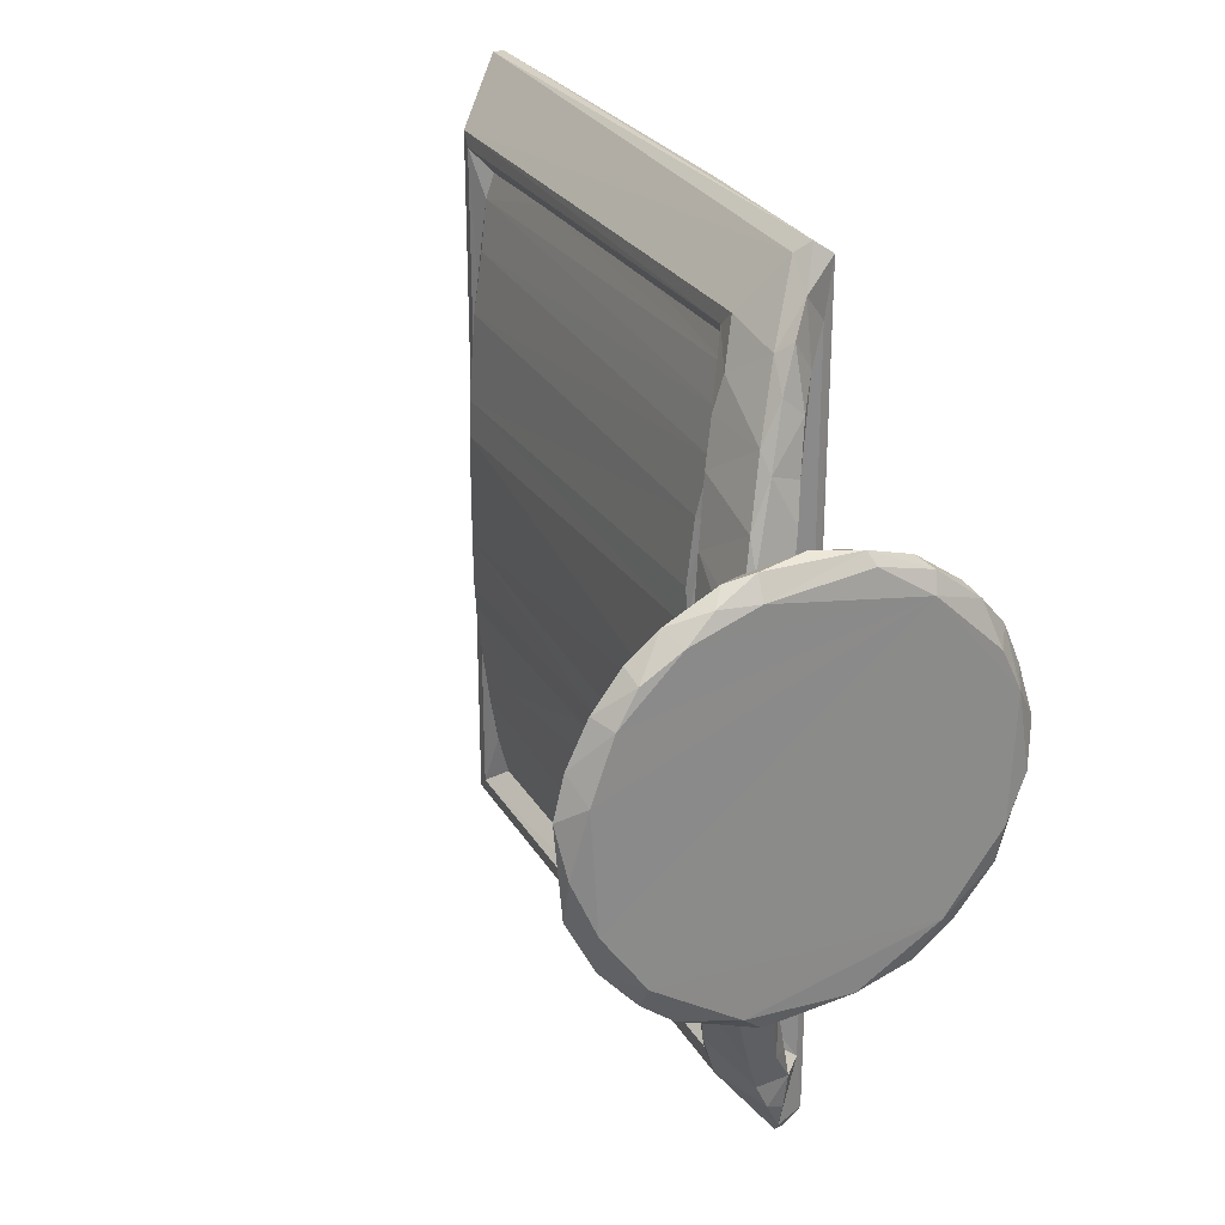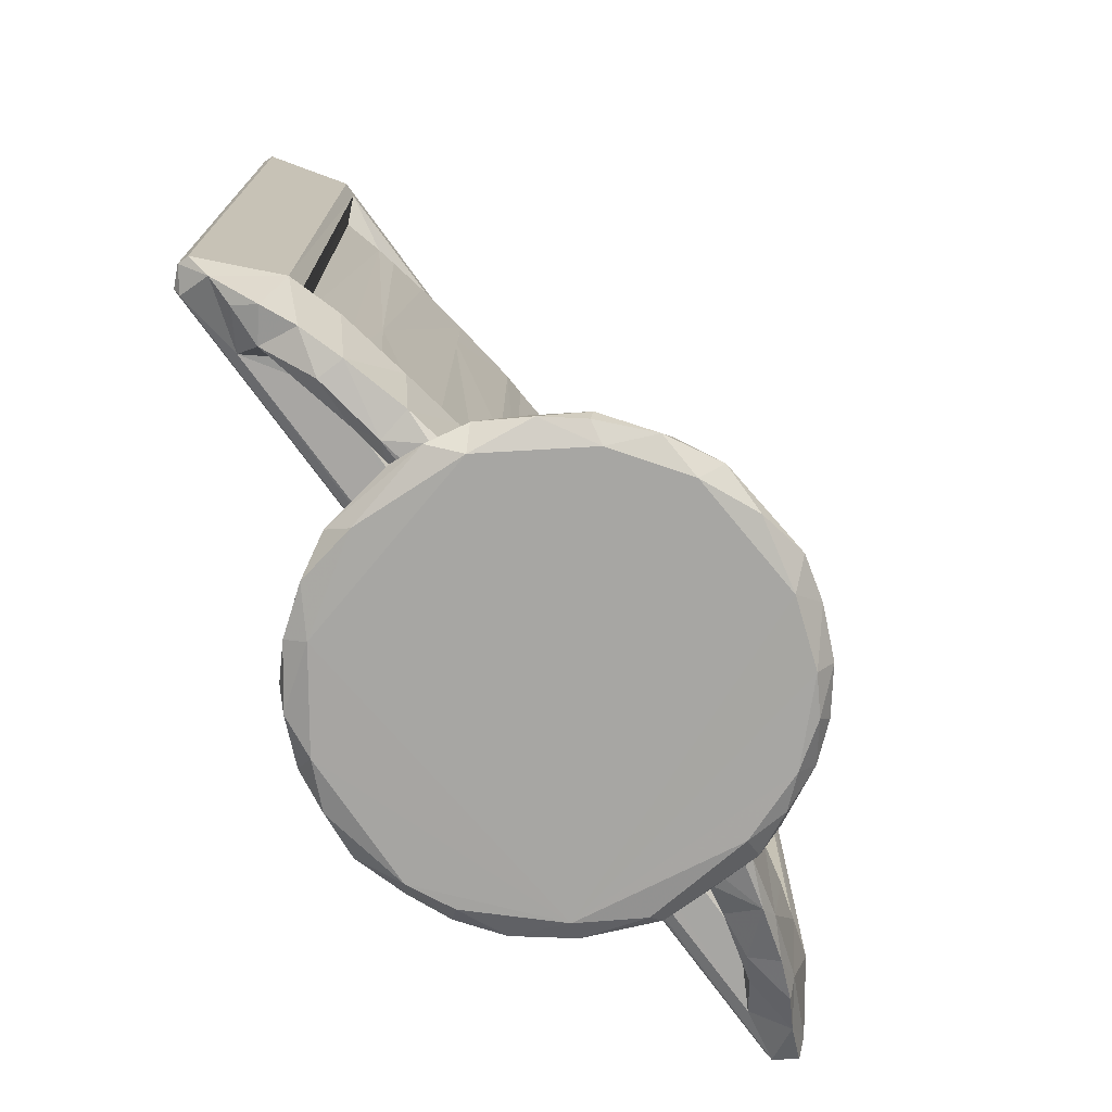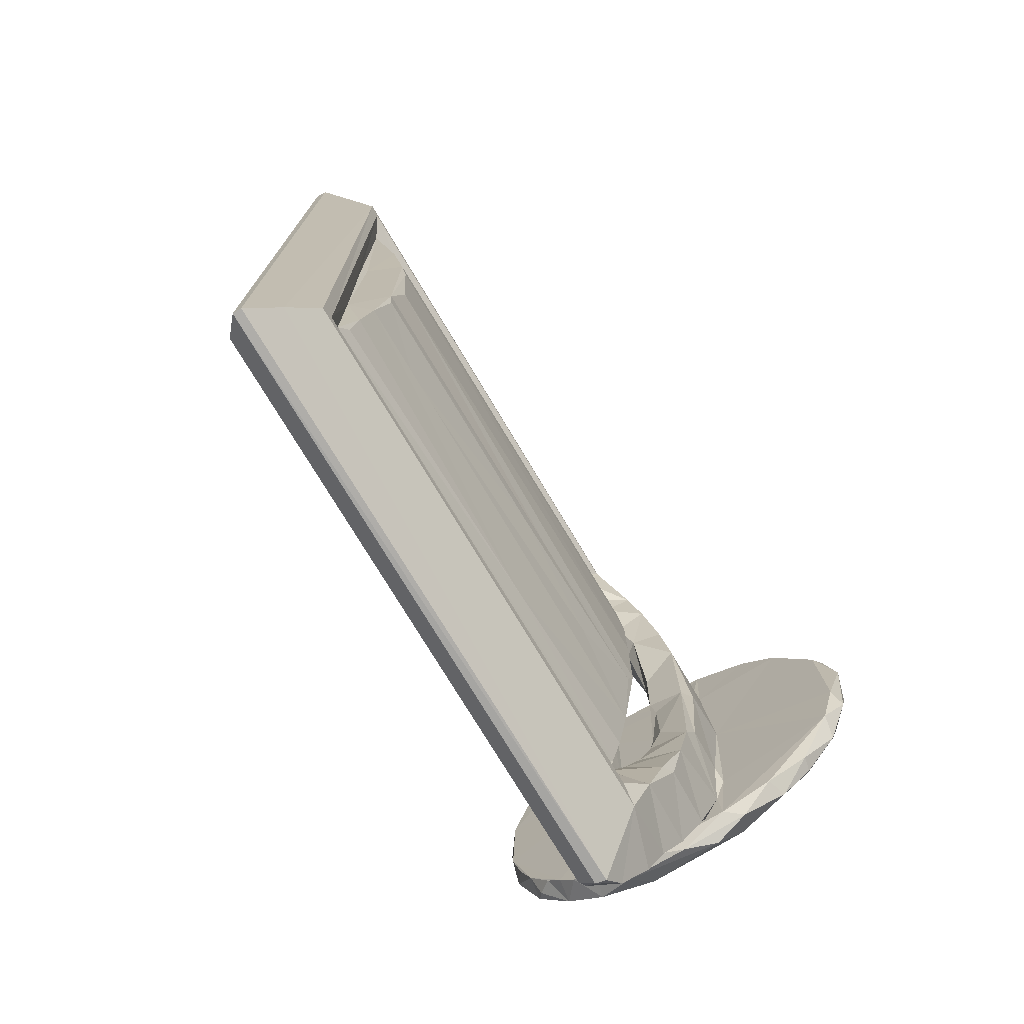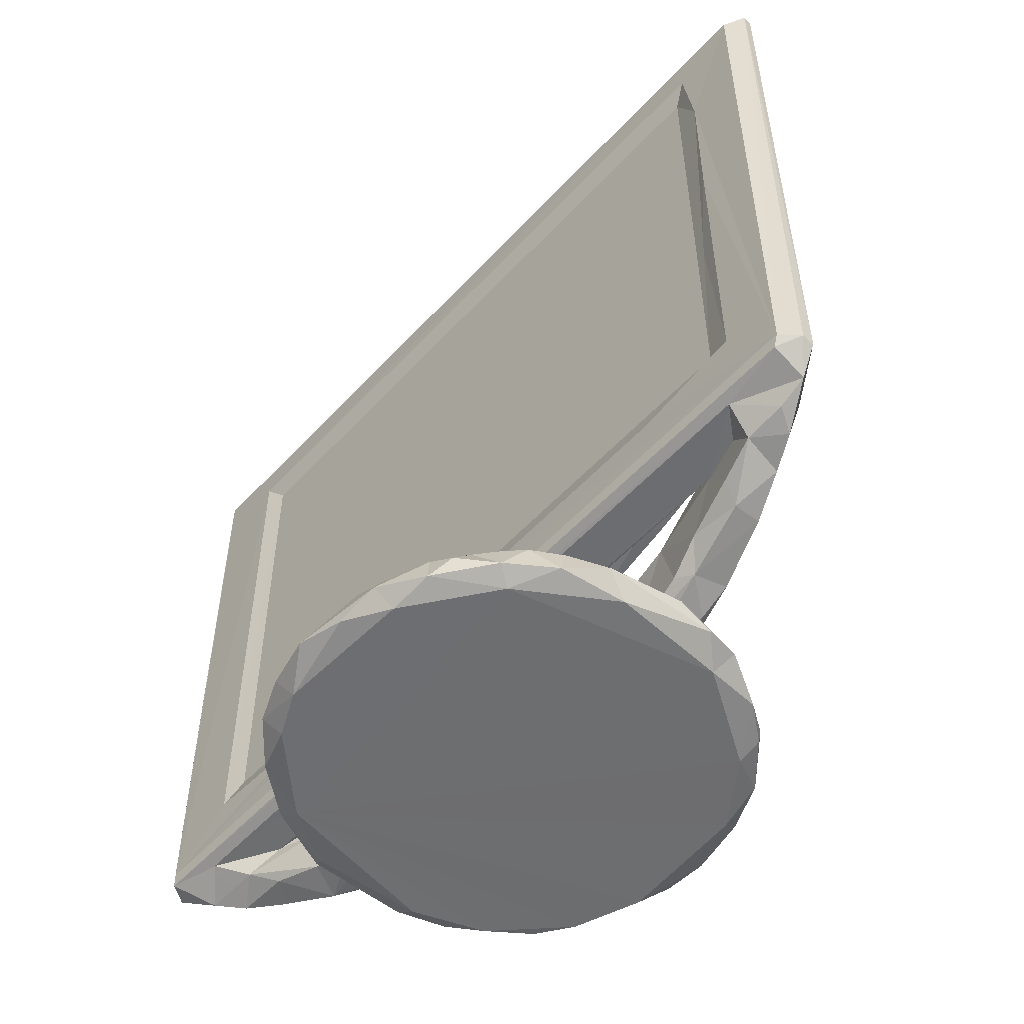
<metadata>
{"format":"obj","ext":"obj","renderer":"f3d","projection":"perspective","resolution":1024,"background":"white","views":[{"elev":26.8,"azim":155.2,"up":"+Y"},{"elev":-74.1,"azim":36.0,"up":"+Z"},{"elev":-74.8,"azim":30.9,"up":"+Y"},{"elev":-54.2,"azim":-41.5,"up":"+Z"}]}
</metadata>
<code>
v -0.03551 -0.3532 -0.348
v -0.04757 -0.3983 -0.3368
v -0.01622 -0.3459 -0.3662
v -0.004222 -0.393 -0.3468
v 0.01451 -0.3468 -0.3647
v -0.04757 -0.4753 -0.3193
v -0.05591 -0.4995 -0.2968
v -0.08408 -0.4748 -0.3017
v -0.08719 -0.4821 -0.2909
v -0.06878 -0.4991 -0.2941
v -0.07367 -0.4011 -0.3075
v -0.04617 -0.4426 -0.3303
v -0.02226 -0.4291 -0.3397
v 0.002019 -0.4278 -0.2651
v -0.08679 -0.4193 -0.2262
v -0.04126 -0.3741 -0.3087
v -0.08621 -0.3042 -0.2454
v -0.02598 -0.3256 -0.3073
v 0.02121 -0.3713 -0.2732
v -0.07922 -0.3902 -0.2168
v -0.08145 -0.4008 -0.01856
v 0.002677 -0.4096 -0.2416
v -0.01894 -0.3867 -0.2195
v -0.01022 -0.3642 -0.2403
v -0.01891 -0.3302 -0.2491
v -0.00636 -0.3343 -0.2404
v -0.05647 -0.499 0.4404
v -0.02564 -0.4596 0.4151
v -0.06675 -0.4998 0.4403
v -0.08695 -0.4823 0.4185
v -0.07921 -0.3881 0.3518
v 0.002816 -0.4093 0.3755
v -0.0187 -0.3877 0.3494
v -0.00831 -0.3419 0.3555
v -0.08678 -0.4187 0.1151
v 0.002712 -0.4243 0.3902
v -0.1742 -0.1808 -0.4326
v -0.1548 -0.1682 -0.4442
v -0.2171 -0.1238 -0.4345
v -0.2204 -0.07743 -0.4438
v -0.2419 -0.07178 -0.4236
v -0.213 -0.1194 -0.405
v -0.2282 -0.08251 -0.4057
v -0.206 -0.1469 -0.419
v -0.1889 -0.1534 -0.4055
v -0.1701 -0.1741 -0.4043
v -0.2455 -0.02601 -0.4364
v -0.2254 0.0716 -0.4435
v -0.2389 -0.04113 -0.4041
v -0.2532 0.0285 -0.4258
v -0.2357 0.05715 -0.4043
v -0.1277 -0.2153 -0.4344
v -0.05907 -0.2297 -0.4427
v -0.151 -0.1941 -0.4046
v -0.119 -0.2132 -0.4047
v -0.08442 -0.2391 -0.4206
v -0.05488 -0.2346 -0.4041
v -0.01913 -0.2918 -0.3613
v 1.9e-05 -0.2699 -0.3878
v -0.008638 -0.2504 -0.3816
v 0.065 -0.224 -0.4441
v 0.03654 -0.2512 -0.4292
v -0.002783 -0.252 -0.4153
v 0.0588 -0.2329 -0.4041
v 0.004469 -0.1726 -0.4034
v -0.1235 0.1939 -0.4441
v 0.01347 0.07207 -0.404
v 0.01349 -0.07329 -0.4037
v -0.07131 0.424 -0.308
v -0.01852 -0.3068 -0.2907
v -0.01845 -0.3071 -0.2694
v -0.00678 -0.2889 -0.2713
v -0.001781 -0.2292 -0.3105
v 0.006806 -0.2458 -0.2888
v -0.01604 -0.303 -0.2403
v 0.004449 -0.2902 -0.2418
v -0.01781 -0.3048 -0.172
v -0.08621 -0.1554 -0.2454
v -0.0792 0.3736 -0.2161
v -0.0185 0.05702 -0.1727
v 0.000656 -0.3061 -0.01871
v 0.001452 -0.2007 -0.1669
v -0.08632 0.001205 -0.2458
v -0.0837 0.4846 -0.3019
v -0.03254 0.3549 -0.308
v -0.01969 0.3012 -0.2982
v -0.01874 0.1608 -0.1747
v -0.07921 0.3738 0.3512
v 0.01339 -0.08619 -0.1691
v 0.01746 0.06326 -0.1711
v -0.08612 -0.4193 0.2829
v -0.0867 -0.4065 0.3776
v 0.001973 0.4273 0.3914
v -0.002 -0.3202 0.3438
v 0.006479 -0.2761 0.3423
v -0.008178 -0.1969 0.3555
v -0.00338 0.06117 0.3515
v -0.0868 0.3971 0.3782
v -0.08587 0.4813 0.4209
v 0.002957 0.4105 0.3785
v -0.007321 0.03647 0.3582
v -0.05498 0.4986 0.4395
v -0.202 0.1199 -0.4434
v -0.2377 0.08751 -0.4189
v -0.1163 0.2137 -0.4041
v -0.2175 0.1343 -0.4197
v -0.1818 0.174 -0.432
v -0.2156 0.1164 -0.405
v -0.1704 0.187 -0.4141
v 0.05638 0.2229 -0.4441
v 0.02582 0.1908 -0.4044
v 0.006102 0.1672 -0.399
v -0.1286 0.2152 -0.4328
v -0.06205 0.2339 -0.4394
v -0.116 0.225 -0.414
v -0.05544 0.2477 -0.4294
v -0.04811 0.239 -0.4045
v -0.002882 0.2527 -0.4166
v 0.06685 0.2335 -0.4045
v -0.01015 0.2597 -0.3828
v -0.002436 0.2208 -0.3921
v -0.01607 0.3 -0.3084
v -0.0188 0.2994 -0.3685
v 0.01709 0.3132 -0.3794
v -0.02873 0.3555 -0.3552
v -0.04674 0.3885 -0.3319
v -0.003621 0.3778 -0.3576
v -0.08707 0.4797 -0.2905
v -0.08642 0.1378 -0.2458
v -0.0187 0.3308 -0.2503
v -0.01833 0.3084 -0.2329
v -0.08603 0.2661 -0.2446
v 0.01163 0.1101 -0.1724
v 0.005178 0.2 -0.1716
v -0.01704 0.2548 -0.1742
v -0.01887 0.3063 -0.1823
v -0.01114 0.2927 -0.2789
v -0.002363 0.3006 -0.2678
v 0.005757 0.2503 -0.2874
v -0.006577 0.2628 -0.2429
v 0.008754 0.277 -0.2432
v -0.000888 0.3222 -0.2425
v -0.004241 0.2526 -0.1831
v -0.01076 0.3633 -0.2381
v 0.004123 0.2999 0.3421
v -0.007915 0.4101 -0.3306
v -0.08686 0.3979 -0.2395
v -0.04271 0.458 -0.3259
v 0.01735 0.3785 -0.2837
v -0.02297 0.4232 -0.3431
v 0.000716 0.4282 -0.2644
v -0.0171 0.3879 -0.2239
v 0.002401 0.4111 -0.2456
v -0.01737 0.3876 -0.0589
v -0.06103 0.5002 -0.3015
v -0.04566 0.4877 -0.2912
v -0.08674 0.481 -0.114
v -0.0753 0.4944 -0.08546
v -0.008495 0.3559 0.3557
v -0.01735 0.3876 0.2192
v -0.08679 0.4812 0.02838
v 0.0171 0.229 0.3361
v -0.06802 0.4987 0.4398
v -0.07512 0.4946 0.1427
v -0.08674 0.4805 0.1522
v -0.01756 0.386 0.3523
v -0.08673 0.4809 0.2797
v 0.03669 -0.2777 -0.3832
v 0.03698 -0.2418 -0.3978
v 0.1666 -0.1589 -0.4441
v 0.02097 -0.1821 -0.4085
v 0.08084 -0.2409 -0.418
v 0.05536 -0.1917 -0.4032
v 0.05358 -0.2271 -0.31
v 0.06899 -0.1492 -0.4038
v 0.06271 -0.155 -0.3203
v 0.1327 -0.2133 -0.431
v 0.1707 -0.1831 -0.4322
v 0.1243 -0.2133 -0.4062
v 0.2185 -0.1189 -0.4047
v 0.1747 -0.1833 -0.4142
v 0.01326 -0.1074 -0.3285
v 0.06538 -0.1283 -0.3918
v 0.06774 -0.1287 -0.3362
v 0.07504 0.005936 -0.4042
v 0.2178 -0.08603 -0.444
v 0.2265 0.0538 -0.444
v 0.01747 0.02103 -0.3295
v 0.07478 0.00087 -0.3412
v 0.2366 -0.05704 -0.4043
v 0.2138 -0.1347 -0.4294
v 0.2434 -0.07629 -0.4202
v 0.2442 -0.02341 -0.4368
v 0.2303 0.07689 -0.4043
v 0.2531 0.03322 -0.4214
v 0.04154 -0.2937 -0.3049
v 0.03488 -0.3044 -0.2881
v 0.003237 -0.2012 -0.2443
v 0.0164 -0.1834 -0.3064
v 0.01588 -0.2196 -0.2434
v 0.03289 -0.09277 -0.2448
v 0.02992 -0.1178 -0.2354
v 0.01347 -0.09936 -0.2436
v 0.02186 -0.1711 -0.135
v 0.01583 -0.2187 0.2495
v 0.02846 -0.1141 -0.319
v 0.06366 0.008023 -0.3295
v 0.02904 -0.1127 -0.03879
v 0.02444 -0.015 -0.3284
v 0.0262 0.005782 -0.2508
v 0.01607 0.002011 -0.237
v 0.03557 -0.002777 -0.2369
v 0.0282 -0.1387 0.01293
v 0.03549 -0.04399 0.3137
v 0.0169 -0.2137 0.3362
v 0.02847 -0.1362 0.3244
v 0.0289 -0.1107 0.3283
v 0.03297 0.08805 0.3202
v 0.0132 0.09619 -0.3354
v 0.1325 0.1949 -0.4439
v 0.06387 0.1519 -0.4033
v 0.06473 0.1488 -0.3221
v 0.05705 0.1844 -0.4025
v 0.05611 0.2189 -0.3134
v 0.2009 0.1258 -0.4438
v 0.1773 0.1651 -0.441
v 0.1824 0.1776 -0.4195
v 0.18 0.1596 -0.4043
v 0.1359 0.2002 -0.4048
v 0.05432 0.2471 -0.4279
v 0.1009 0.2232 -0.4372
v 0.04078 0.2276 -0.3992
v 0.004588 0.199 -0.3122
v 0.04016 0.2615 -0.3847
v 0.08625 0.2377 -0.4188
v 0.01956 0.3332 -0.3607
v 0.1464 0.2075 -0.4202
v 0.2399 0.08214 -0.4187
v 0.2163 0.1347 -0.4207
v 0.02111 0.09308 -0.3237
v 0.03192 0.1011 -0.2435
v 0.01334 0.1043 -0.2452
v 0.01991 0.2054 -0.3014
v 0.02886 0.1405 -0.2345
v 0.01389 0.2116 -0.247
v 0.00413 0.1963 -0.2434
v 0.01955 0.2139 -0.2335
v 0.02938 0.1299 0.3263
v 0.04221 0.2905 -0.2965
v 0.02942 0.3401 -0.2834
f 1 3 2
f 2 3 4
f 3 5 4
f 8 10 9
f 8 6 10
f 7 10 6
f 6 8 11
f 6 11 12
f 13 6 12
f 6 13 14
f 6 14 7
f 12 11 2
f 11 16 2
f 9 15 17
f 11 18 16
f 12 2 13
f 13 4 14
f 13 2 4
f 4 19 14
f 2 16 18
f 2 18 1
f 15 20 17
f 22 24 23
f 14 19 22
f 19 24 22
f 24 26 23
f 7 14 28
f 9 10 29
f 10 7 29
f 7 28 27
f 15 21 20
f 22 23 32
f 32 23 33
f 23 26 34
f 14 32 36
f 14 22 32
f 39 38 37
f 39 40 38
f 39 42 41
f 39 41 40
f 41 42 43
f 44 39 37
f 44 45 42
f 37 45 44
f 46 45 37
f 39 44 42
f 42 45 46
f 47 48 40
f 41 43 49
f 41 47 40
f 47 41 50
f 41 49 50
f 43 42 49
f 42 46 49
f 52 37 38
f 52 38 53
f 54 46 37
f 37 52 54
f 54 52 55
f 52 56 55
f 52 53 56
f 3 1 58
f 3 58 59
f 59 58 60
f 61 62 53
f 53 38 61
f 56 57 55
f 56 63 57
f 56 62 63
f 56 53 62
f 63 64 57
f 55 57 54
f 46 54 67
f 46 67 49
f 54 57 67
f 57 68 67
f 57 65 68
f 11 69 18
f 58 1 18
f 71 25 72
f 18 73 58
f 70 72 18
f 70 71 72
f 73 18 72
f 72 74 73
f 25 71 75
f 25 26 24
f 25 75 26
f 75 71 77
f 26 75 76
f 9 17 78
f 17 20 78
f 77 71 80
f 26 76 81
f 9 78 83
f 78 20 79
f 70 80 71
f 8 9 84
f 8 84 11
f 18 86 70
f 85 86 18
f 78 79 83
f 20 31 88
f 77 80 82
f 82 80 89
f 80 90 89
f 9 29 30
f 9 35 15
f 15 35 21
f 21 35 91
f 21 91 20
f 14 36 28
f 29 7 27
f 9 91 35
f 9 30 91
f 91 31 20
f 23 34 33
f 30 92 91
f 91 92 31
f 33 34 32
f 28 36 93
f 26 81 34
f 34 81 94
f 94 81 95
f 92 30 98
f 30 29 99
f 94 95 34
f 95 96 34
f 34 96 32
f 32 93 36
f 92 98 31
f 98 30 99
f 96 100 32
f 32 100 93
f 96 97 101
f 96 101 100
f 29 27 102
f 40 48 66
f 40 66 38
f 48 103 66
f 50 49 51
f 50 48 47
f 50 104 48
f 50 51 104
f 49 67 51
f 103 107 66
f 48 104 106
f 104 51 108
f 106 103 48
f 104 108 106
f 51 105 108
f 106 107 103
f 108 105 106
f 106 105 109
f 107 106 109
f 51 67 105
f 67 112 111
f 107 113 66
f 66 113 114
f 107 109 113
f 113 109 115
f 105 115 109
f 66 114 110
f 114 116 110
f 67 111 105
f 105 111 117
f 113 115 116
f 113 116 114
f 116 115 117
f 105 117 115
f 116 117 118
f 117 119 118
f 123 124 120
f 120 122 123
f 125 123 126
f 123 125 124
f 125 127 124
f 84 9 128
f 9 83 129
f 70 86 130
f 83 79 129
f 70 131 80
f 80 131 87
f 70 130 131
f 69 85 18
f 9 129 128
f 129 79 132
f 80 134 133
f 20 88 79
f 84 69 11
f 128 129 132
f 131 136 87
f 87 136 135
f 86 85 122
f 137 139 138
f 122 137 86
f 123 122 126
f 122 85 126
f 86 137 130
f 137 138 130
f 140 142 141
f 140 131 142
f 140 143 131
f 131 130 142
f 130 144 142
f 131 143 136
f 87 134 80
f 87 135 134
f 135 136 143
f 128 132 147
f 126 85 69
f 69 148 126
f 125 126 150
f 125 150 127
f 126 148 150
f 127 150 146
f 146 151 149
f 132 79 147
f 152 144 153
f 152 154 144
f 84 155 148
f 148 155 156
f 69 84 148
f 84 128 155
f 150 148 146
f 148 156 146
f 146 156 151
f 128 158 155
f 157 158 128
f 147 79 88
f 152 153 154
f 151 156 93
f 147 98 128
f 128 161 157
f 157 161 158
f 156 155 102
f 93 156 102
f 97 162 159
f 145 142 159
f 142 144 159
f 31 98 88
f 99 29 163
f 29 102 163
f 101 159 100
f 97 159 101
f 27 28 102
f 154 160 144
f 147 88 98
f 158 161 164
f 158 164 155
f 128 165 161
f 161 165 164
f 154 153 100
f 160 154 100
f 153 151 93
f 160 166 159
f 160 159 144
f 166 160 100
f 100 153 93
f 128 167 165
f 165 167 164
f 167 163 164
f 164 163 155
f 155 163 102
f 98 99 128
f 128 99 167
f 167 99 163
f 28 93 102
f 166 100 159
f 4 5 19
f 3 59 5
f 59 168 5
f 59 169 168
f 169 59 171
f 63 172 64
f 62 172 63
f 169 173 168
f 57 173 65
f 59 60 65
f 59 65 171
f 65 173 171
f 57 64 173
f 169 171 173
f 60 73 65
f 62 61 172
f 64 175 173
f 177 61 170
f 170 178 177
f 172 61 177
f 172 179 64
f 172 177 179
f 64 180 175
f 64 179 180
f 177 181 179
f 177 178 181
f 179 181 180
f 61 38 170
f 38 66 170
f 65 73 182
f 65 182 68
f 175 183 173
f 173 184 176
f 173 183 184
f 68 182 188
f 68 188 67
f 175 185 183
f 184 183 189
f 185 189 183
f 170 66 186
f 175 180 185
f 180 190 185
f 66 187 186
f 170 186 191
f 178 191 181
f 178 170 191
f 191 180 181
f 191 192 180
f 191 186 192
f 190 180 192
f 190 194 185
f 186 193 192
f 193 195 192
f 192 195 190
f 190 195 194
f 5 168 196
f 19 5 196
f 24 19 25
f 25 19 197
f 197 72 25
f 19 196 197
f 168 174 196
f 197 196 174
f 174 74 72
f 174 72 197
f 58 73 60
f 73 74 199
f 74 176 199
f 74 174 176
f 168 173 174
f 173 176 174
f 75 198 76
f 198 200 76
f 75 82 198
f 75 77 82
f 198 201 200
f 76 200 81
f 200 204 205
f 199 206 182
f 73 199 182
f 199 176 206
f 206 176 207
f 201 202 200
f 202 204 200
f 198 203 201
f 198 89 203
f 198 82 89
f 182 209 188
f 182 206 209
f 206 207 209
f 184 207 176
f 184 189 207
f 203 210 201
f 210 203 211
f 203 89 211
f 210 212 201
f 89 90 211
f 204 202 213
f 202 208 213
f 202 201 208
f 201 212 214
f 208 201 214
f 81 200 215
f 81 215 95
f 215 200 205
f 96 95 215
f 204 213 205
f 213 208 216
f 213 216 205
f 216 208 217
f 205 216 215
f 215 217 96
f 215 216 217
f 96 217 97
f 208 214 217
f 214 218 217
f 67 188 219
f 110 220 66
f 67 219 112
f 185 222 189
f 185 221 222
f 221 224 222
f 221 223 224
f 187 66 225
f 66 220 225
f 220 226 225
f 185 228 221
f 221 228 229
f 194 228 185
f 110 116 230
f 110 230 231
f 111 119 117
f 112 121 111
f 112 233 121
f 116 118 230
f 111 121 232
f 119 230 118
f 121 124 232
f 121 122 120
f 232 124 234
f 111 232 223
f 111 223 119
f 223 221 119
f 223 234 224
f 223 232 234
f 230 119 235
f 231 230 235
f 121 120 124
f 234 124 236
f 124 127 236
f 110 231 220
f 221 229 119
f 231 237 220
f 235 237 231
f 235 119 237
f 229 237 119
f 220 237 226
f 226 237 227
f 237 229 227
f 228 227 229
f 186 187 193
f 193 187 195
f 194 195 238
f 225 238 187
f 187 238 195
f 194 239 228
f 239 227 228
f 239 226 227
f 226 239 225
f 225 239 238
f 238 239 194
f 188 240 219
f 209 207 188
f 188 207 240
f 189 222 207
f 210 241 212
f 210 211 242
f 242 241 210
f 211 90 242
f 242 90 133
f 240 207 222
f 112 219 233
f 219 243 233
f 219 240 243
f 240 222 243
f 241 245 244
f 242 245 241
f 242 246 245
f 242 133 134
f 80 133 90
f 212 241 218
f 244 248 241
f 241 248 218
f 248 244 247
f 243 222 224
f 233 243 139
f 233 139 137
f 121 233 122
f 233 137 122
f 234 249 224
f 243 224 249
f 243 249 139
f 245 247 244
f 242 134 246
f 143 246 134
f 245 141 247
f 246 141 245
f 246 140 141
f 246 143 140
f 143 134 135
f 234 236 249
f 139 249 138
f 236 149 250
f 249 236 250
f 249 250 138
f 247 141 162
f 127 146 236
f 236 146 149
f 130 250 144
f 130 138 250
f 144 250 153
f 250 149 153
f 149 151 153
f 212 218 214
f 217 248 97
f 217 218 248
f 248 162 97
f 142 145 141
f 162 141 145
f 248 247 162
f 162 145 159

</code>
